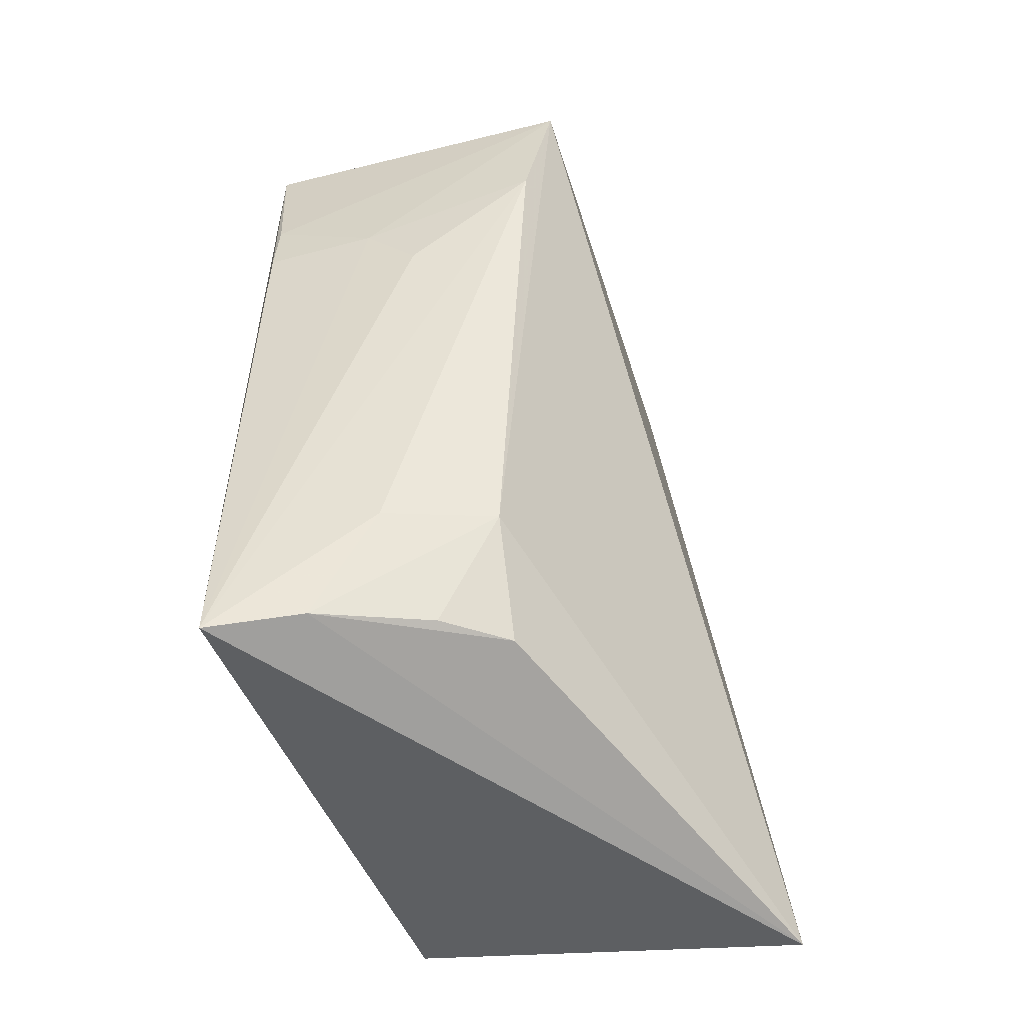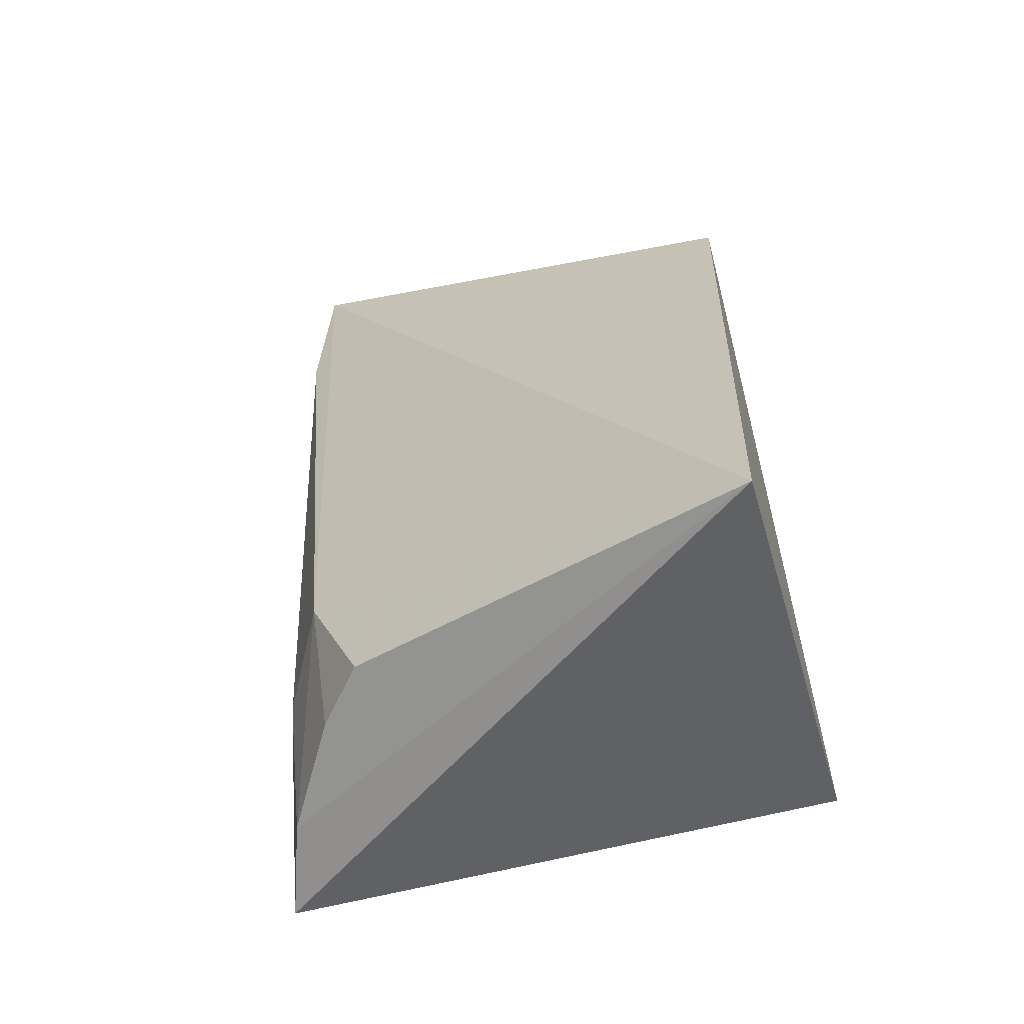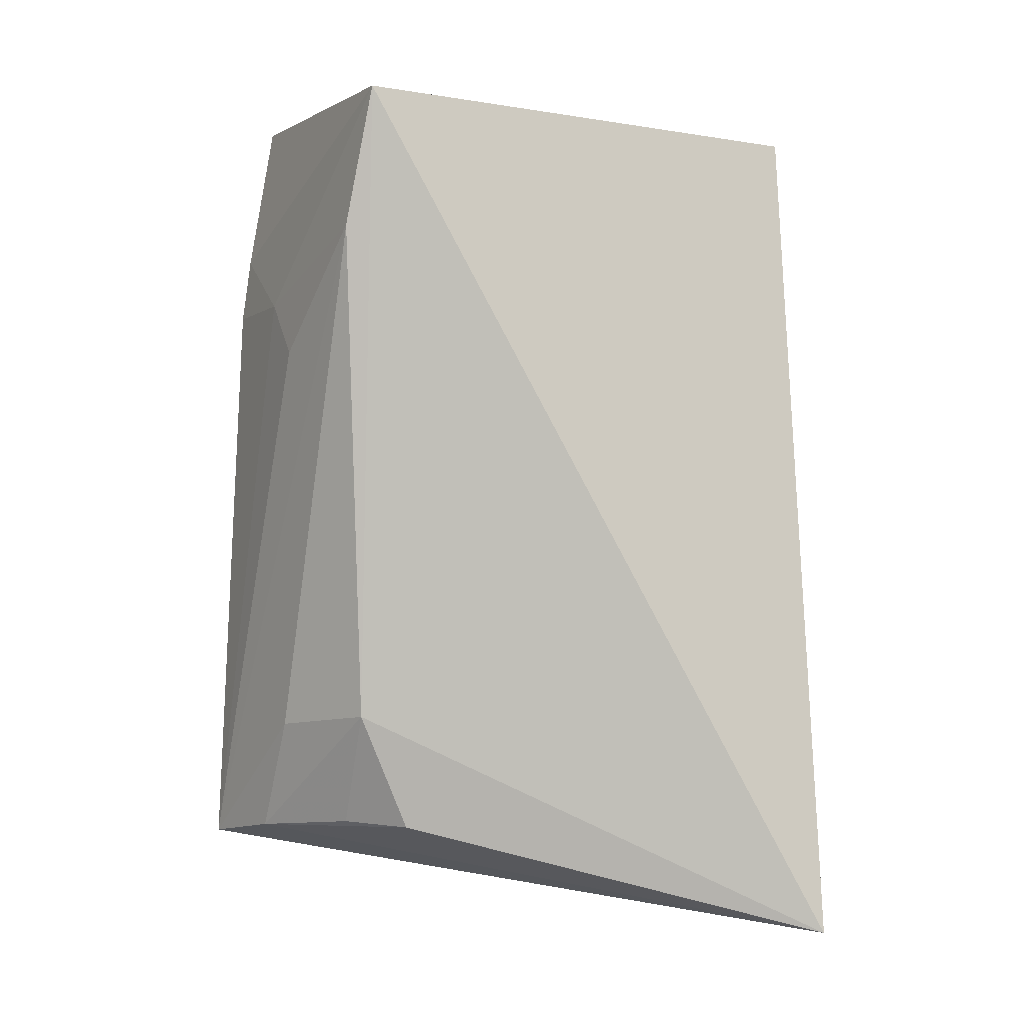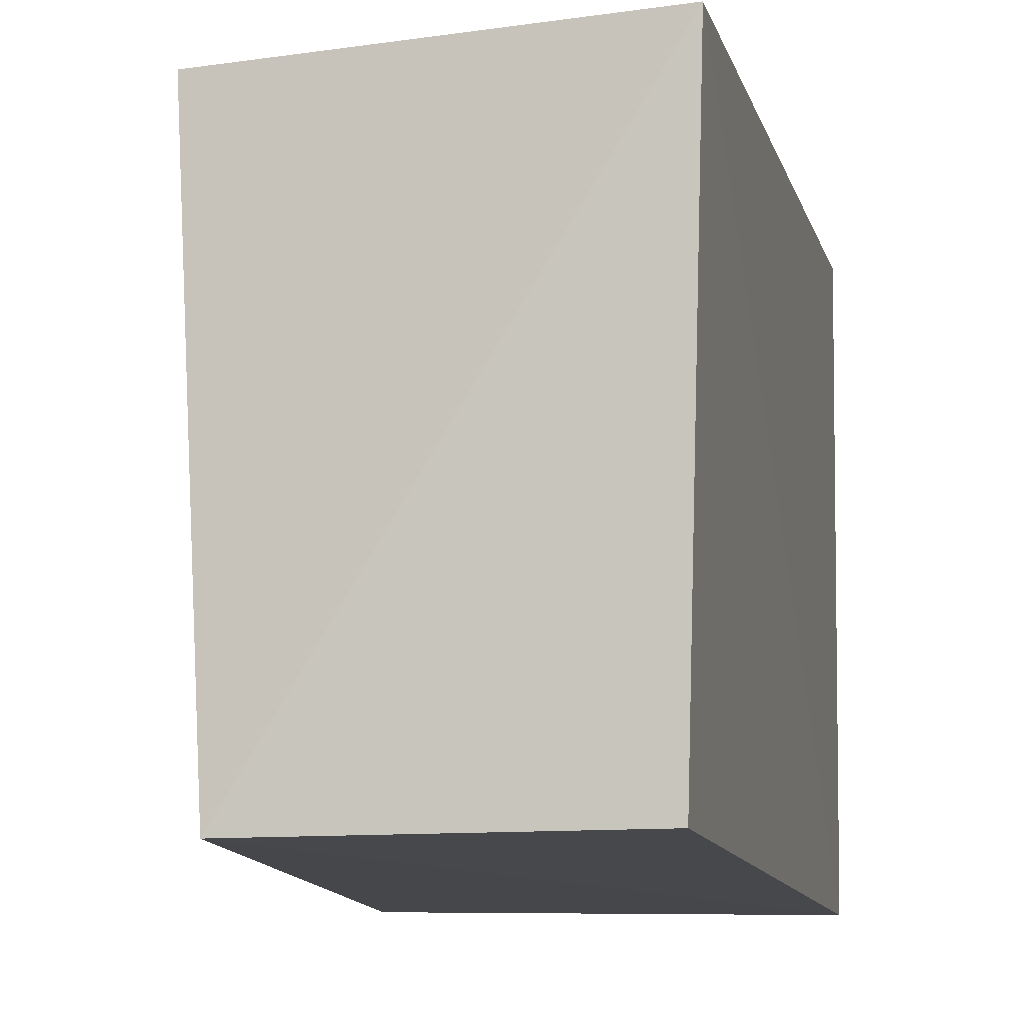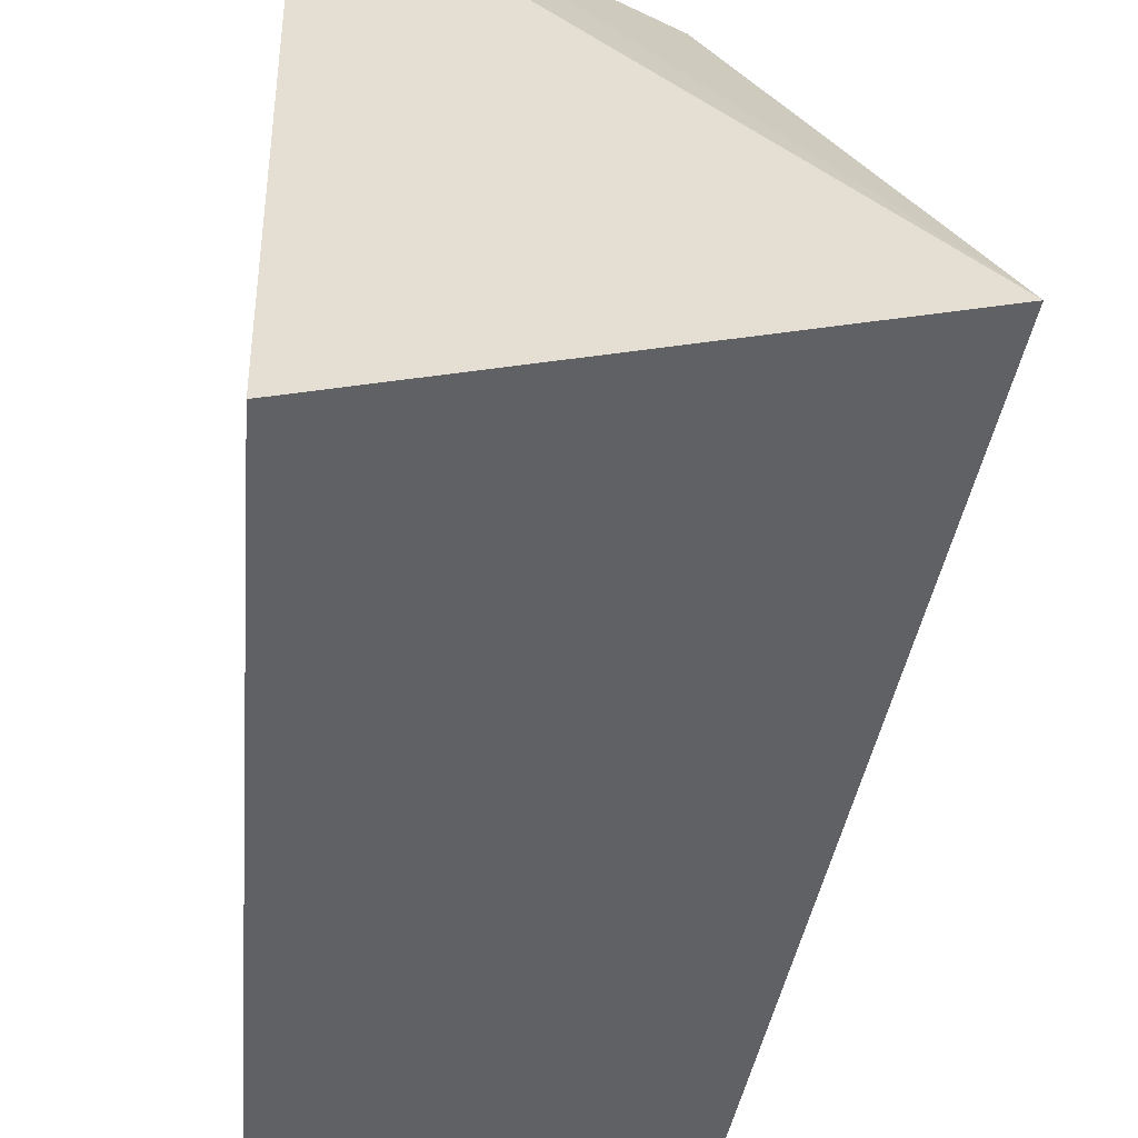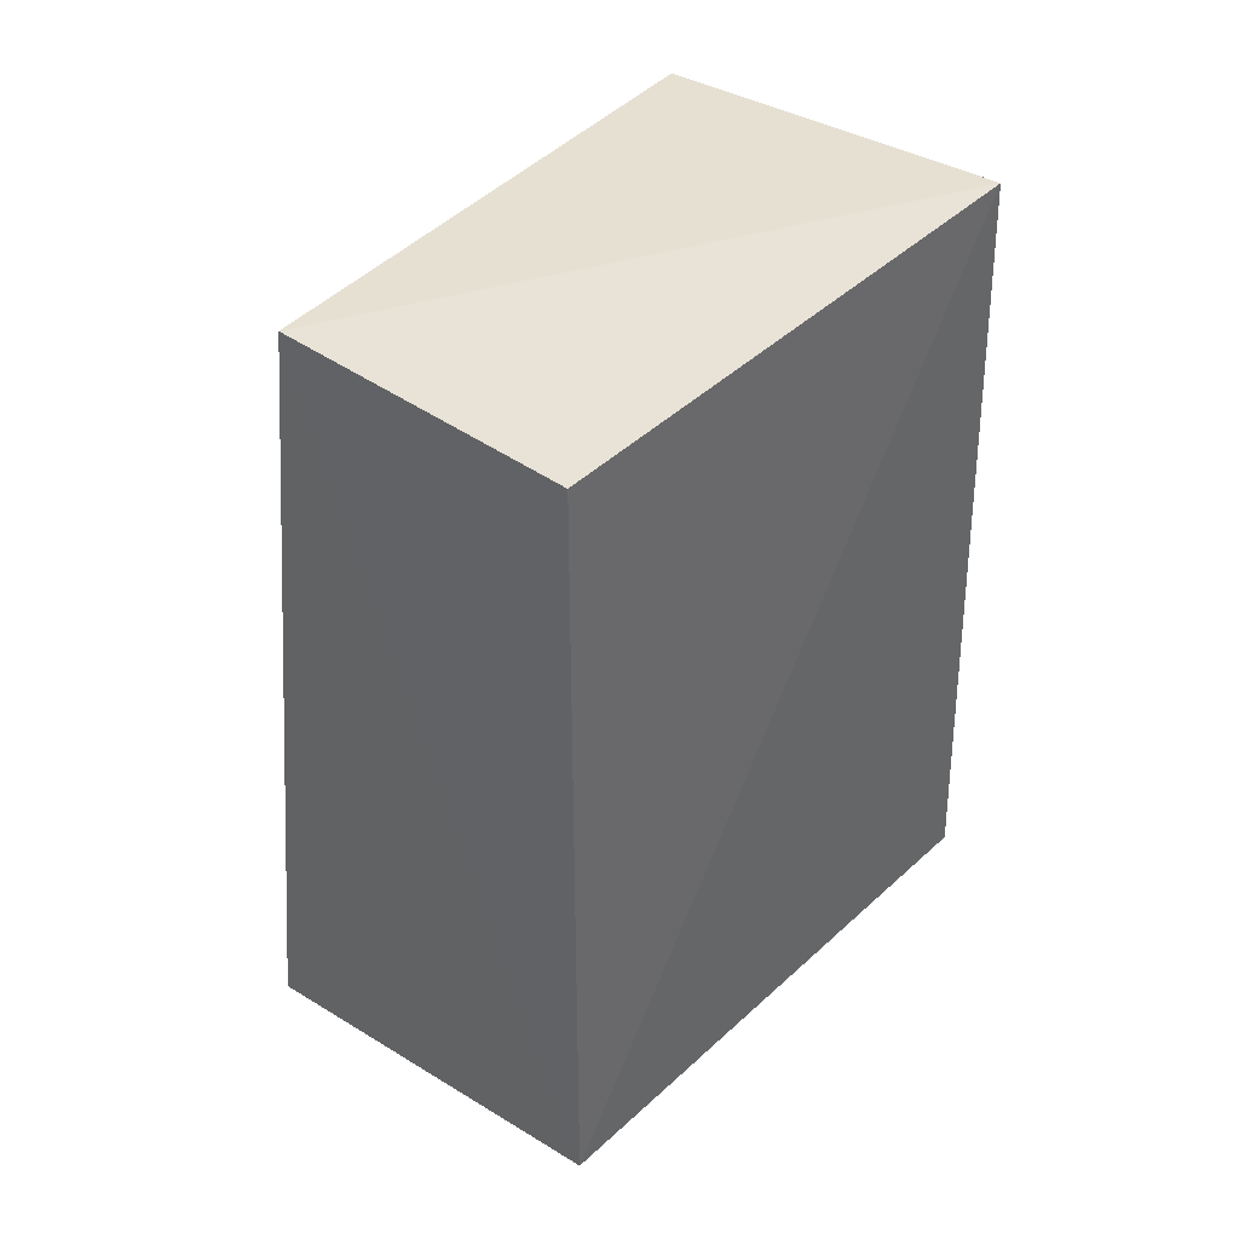
<metadata>
{"format":"obj","ext":"obj","renderer":"f3d","projection":"perspective","resolution":1024,"background":"white","views":[{"elev":-46.6,"azim":19.2,"up":"+Y"},{"elev":-61.1,"azim":104.2,"up":"+Y"},{"elev":-1.9,"azim":67.4,"up":"+Y"},{"elev":-11.6,"azim":-167.3,"up":"+Z"},{"elev":-47.8,"azim":-4.0,"up":"+Z"},{"elev":40.6,"azim":-138.6,"up":"+Y"}]}
</metadata>
<code>
v 0.01335 0.06093 0.03333
v 0.0162 0.03566 0.01981
v 0.01278 0.0604 0.0194
v 0.004204 0.0381 0.0194
v 0.004204 0.0604 0.0194
v 0.00401 0.03813 0.03547
v 0.003606 0.06141 0.03361
v 0.01147 0.04225 0.033
v 0.004191 0.05504 0.03477
v 0.01141 0.03886 0.03154
v 0.01263 0.05689 0.03389
v 0.004209 0.05693 0.03453
v 0.006691 0.03858 0.03463
v 0.009101 0.05343 0.0346
v 0.007506 0.05506 0.03463
v 0.009709 0.03893 0.03291
v 0.008532 0.04189 0.03453
f 1 2 3
f 4 3 2
f 4 5 3
f 4 2 6
f 7 1 3
f 7 3 5
f 7 4 6
f 7 5 4
f 8 2 1
f 9 7 6
f 10 2 8
f 11 8 1
f 12 1 7
f 12 7 9
f 13 6 2
f 13 2 10
f 14 6 11
f 15 11 1
f 15 14 11
f 15 9 6
f 15 6 14
f 15 12 9
f 15 1 12
f 16 13 10
f 16 10 8
f 16 8 13
f 17 11 6
f 17 6 13
f 17 13 8
f 17 8 11

</code>
